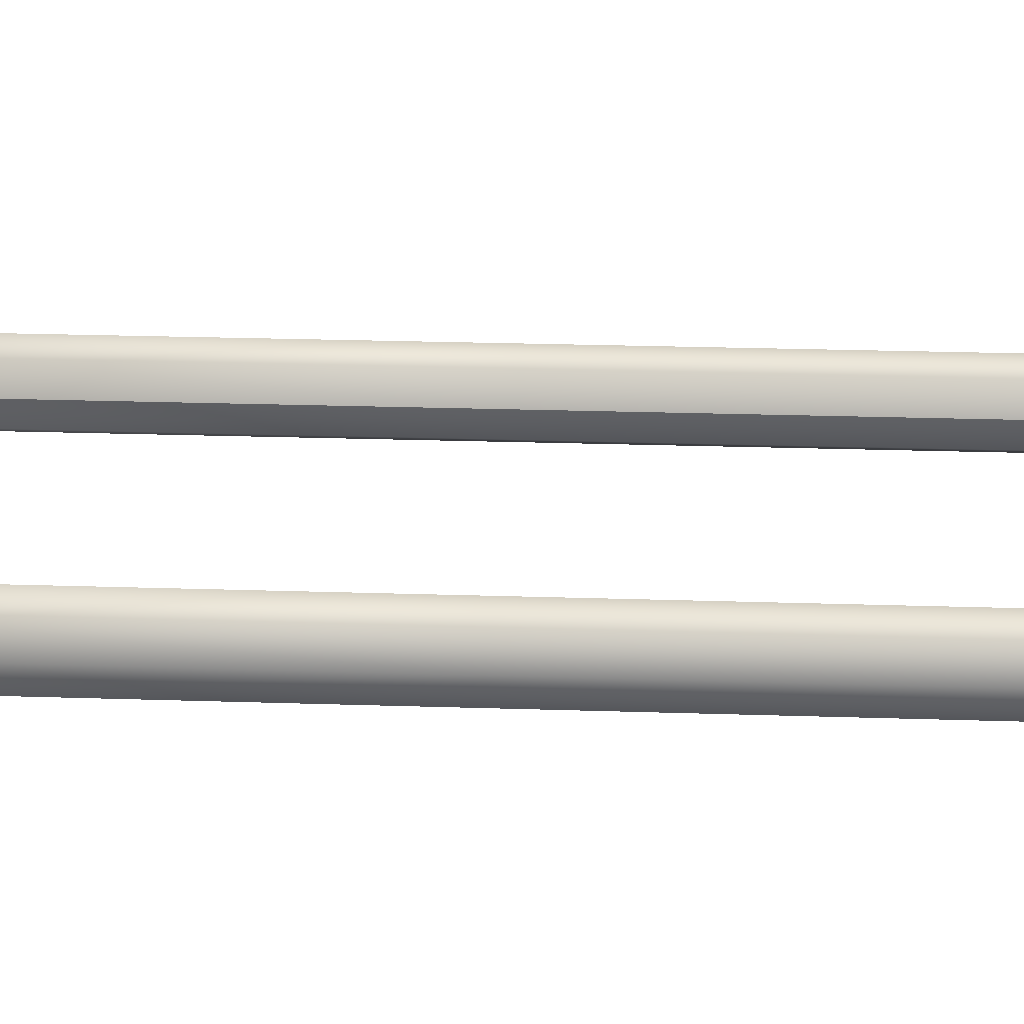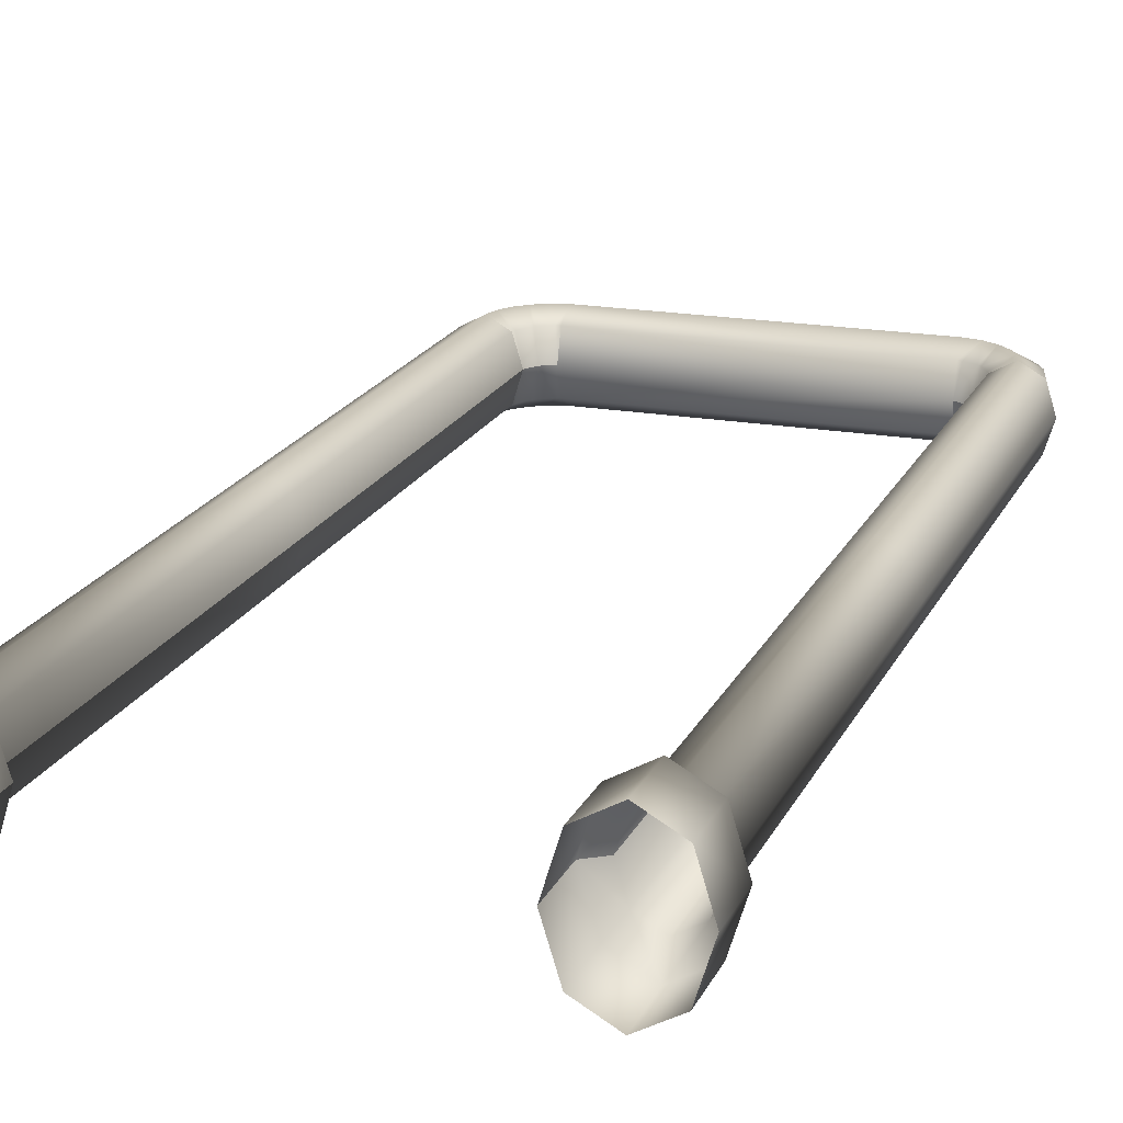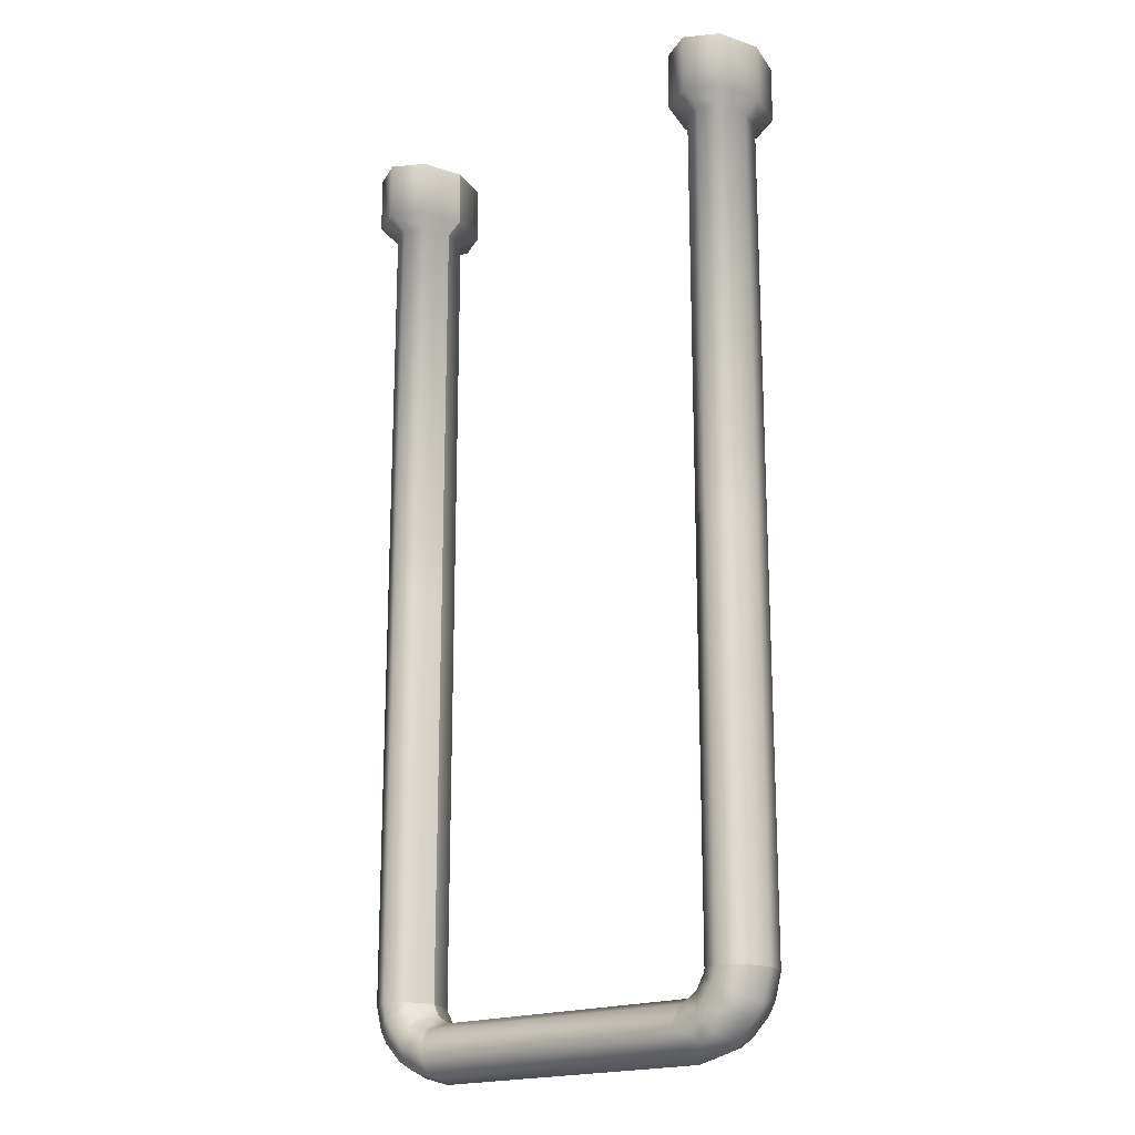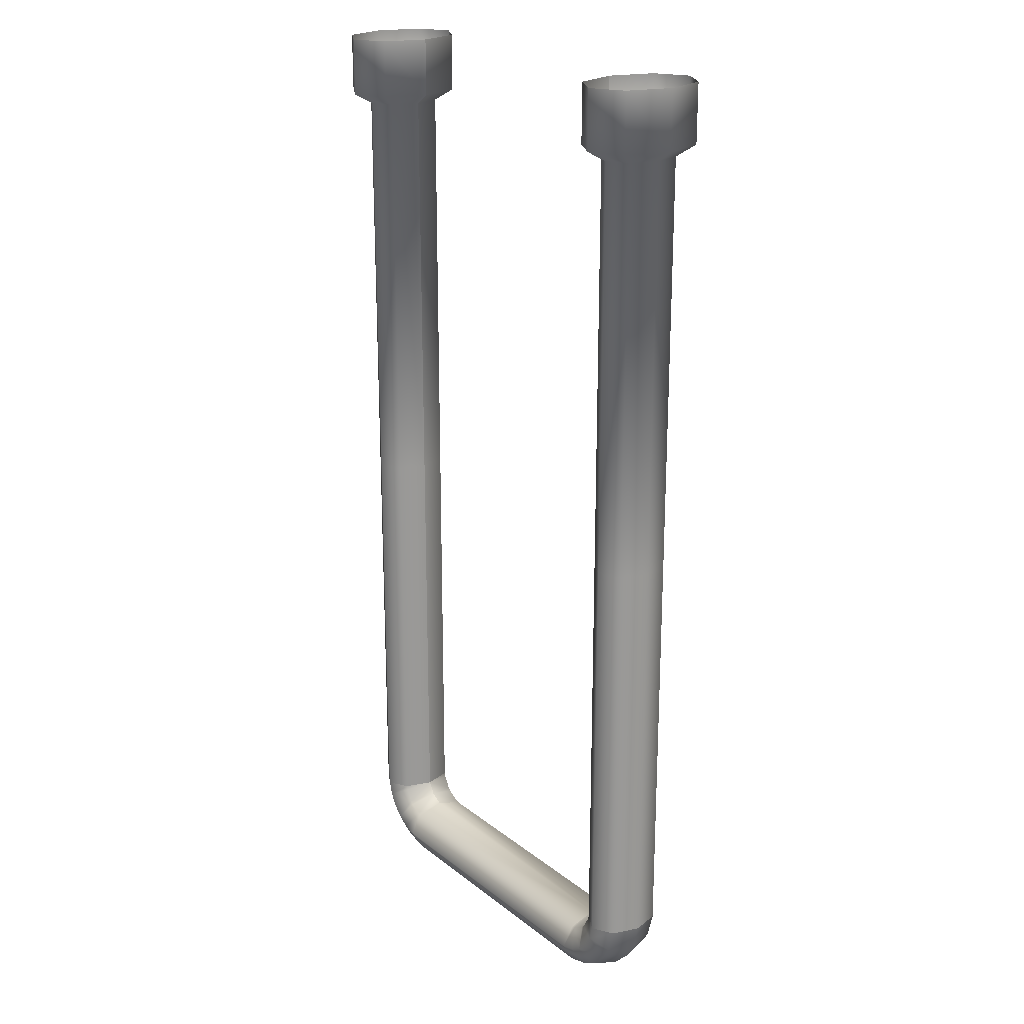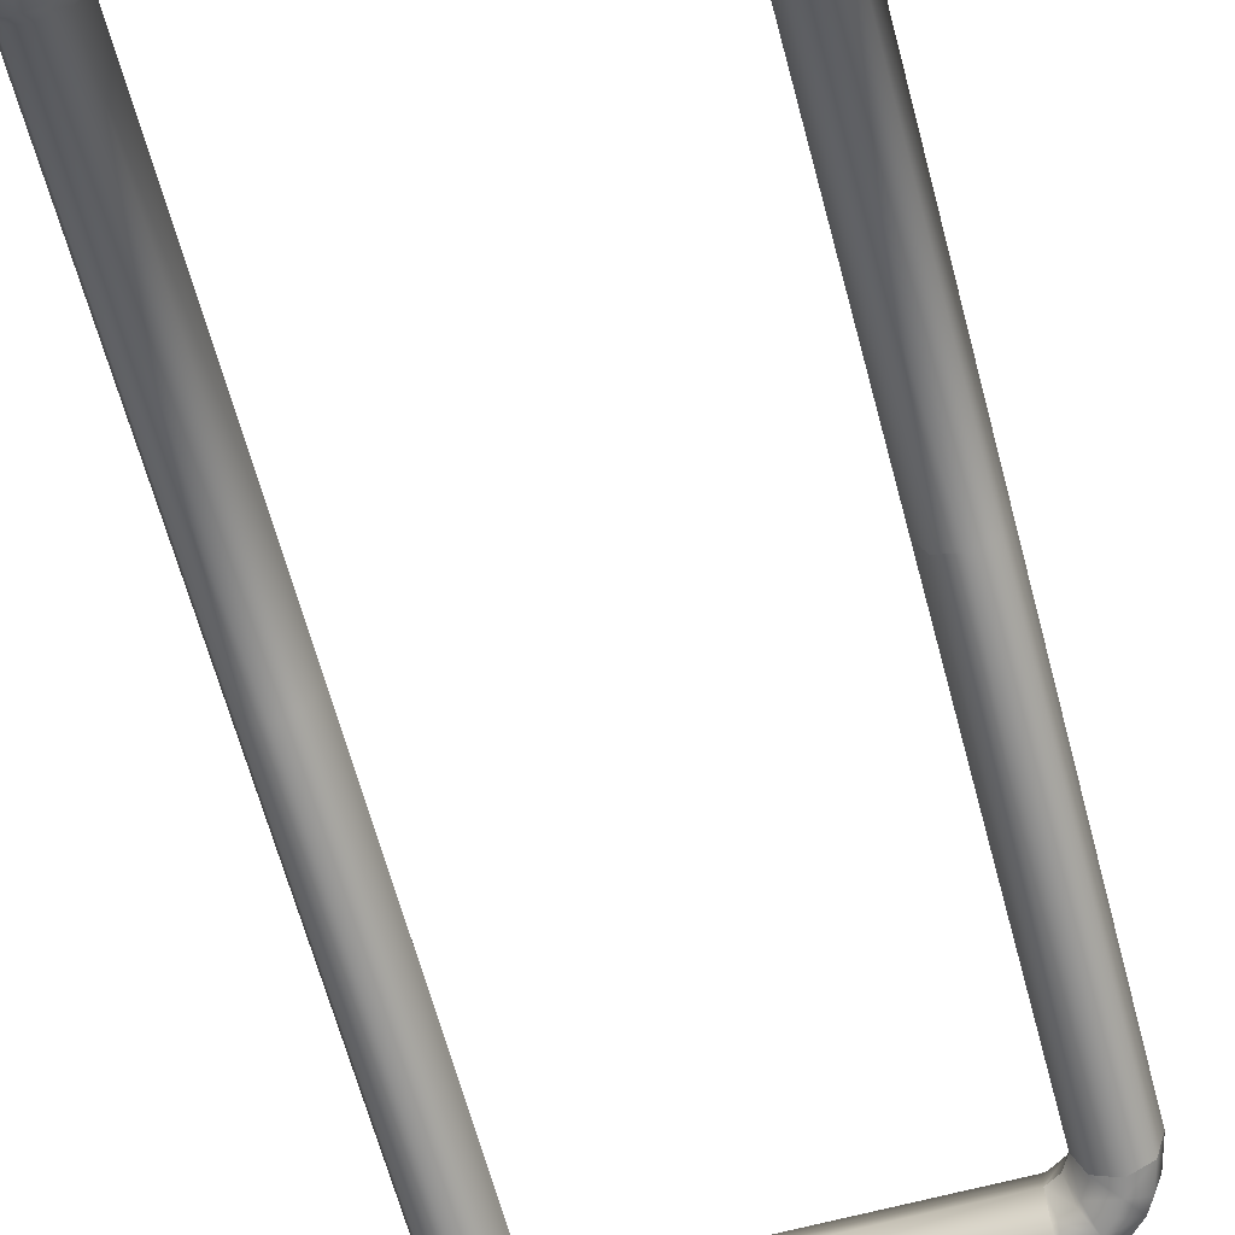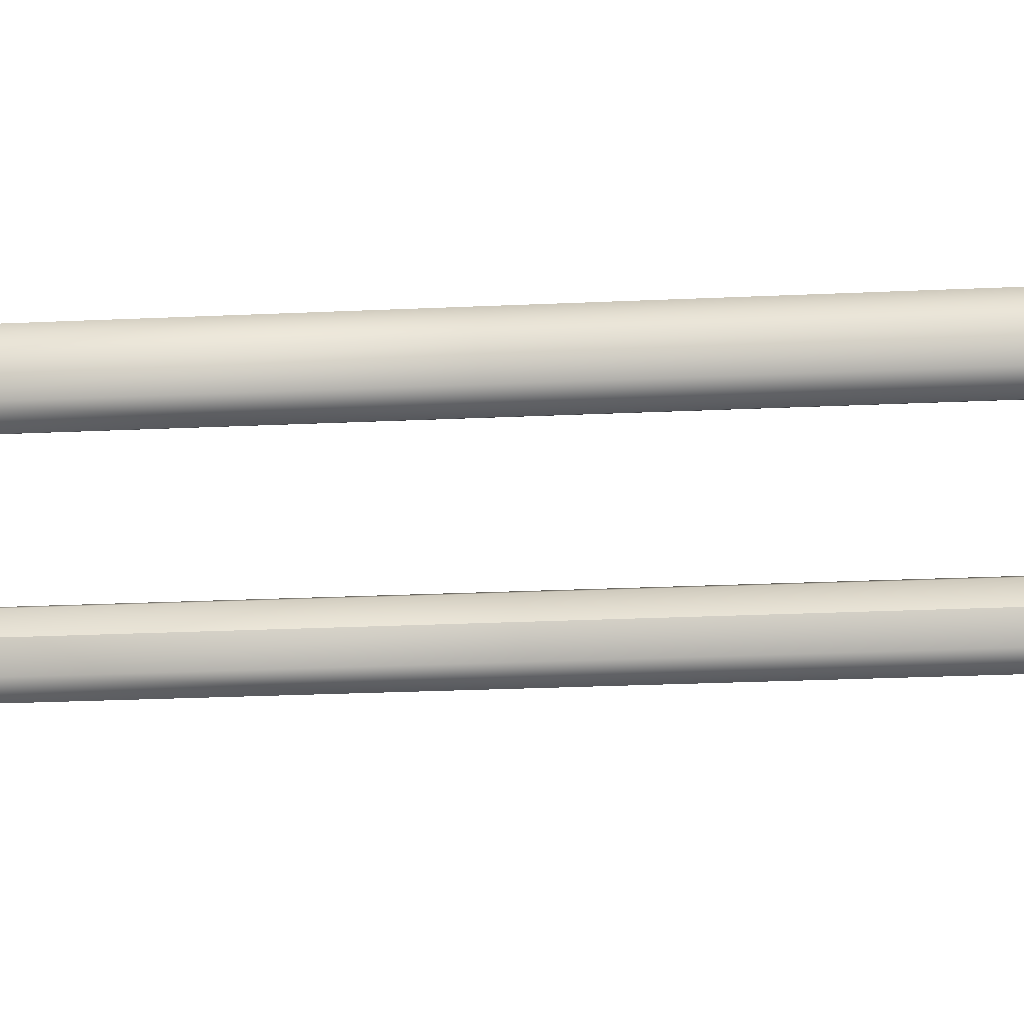
<metadata>
{"format":"obj","ext":"obj","renderer":"f3d","projection":"perspective","resolution":1024,"background":"white","views":[{"elev":26.0,"azim":92.9,"up":"+Y"},{"elev":18.7,"azim":18.8,"up":"+Y"},{"elev":-18.5,"azim":40.2,"up":"+Z"},{"elev":21.3,"azim":53.5,"up":"+Z"},{"elev":-65.7,"azim":15.1,"up":"+Y"},{"elev":-28.0,"azim":93.9,"up":"+Y"}]}
</metadata>
<code>
o mesh
v -5.044 0 16
v -5.477 -1.414 16
v -6.522 -2 16
v -7.567 -1.414 16
v -8 0 16
v -7.567 1.414 16
v -6.522 2 16
v -5.477 1.414 16
v -5.044 0 14.1
v -5.477 -1.414 14.1
v -6.522 -2 14.1
v -7.567 -1.414 14.1
v -8 0 14.1
v -7.567 1.414 14.1
v -6.522 2 14.1
v -5.477 1.414 14.1
v -5.563 0 -13.45
v -5.844 -0.9176 -13.45
v -6.522 -1.298 -13.45
v -7.2 -0.9176 -13.45
v -7.481 0 -13.45
v -7.2 0.9176 -13.45
v -6.522 1.298 -13.45
v -5.844 0.9176 -13.45
v -5.563 0 13.74
v -5.844 -0.9176 13.74
v -6.522 -1.298 13.74
v -7.2 -0.9176 13.74
v -7.481 0 13.74
v -7.2 0.9176 13.74
v -6.522 1.298 13.74
v -5.844 0.9176 13.74
v -5.807 -0.9176 -13.59
v -6.394 -1.298 -13.93
v -6.981 -0.9176 -14.26
v -7.224 0 -14.4
v -6.981 0.9176 -14.26
v -6.394 1.298 -13.93
v -5.807 0.9176 -13.59
v -5.324 0 -13.86
v -5.567 -0.9176 -14
v -6.154 -1.298 -14.34
v -6.741 -0.9176 -14.67
v -6.984 0 -14.81
v -6.741 0.9176 -14.67
v -6.154 1.298 -14.34
v -5.567 0.9176 -14
v -5.464 -0.9176 -14.1
v -5.803 -1.298 -14.69
v -6.142 -0.9176 -15.27
v -6.283 0 -15.51
v -6.142 0.9176 -15.27
v -5.803 1.298 -14.69
v -5.464 0.9176 -14.1
v -4.908 0 -14.1
v -5.049 -0.9176 -14.34
v -5.388 -1.298 -14.92
v -5.727 -0.9176 -15.5
v -5.867 0 -15.75
v -5.727 0.9176 -15.5
v -5.388 1.298 -14.92
v -5.049 0.9176 -14.34
v -4.908 -0.9176 -14.38
v -4.908 -1.298 -15.05
v -4.908 -0.9176 -15.72
v -4.908 0 -16
v -4.908 0.9176 -15.72
v -4.908 1.298 -15.05
v -4.908 0.9176 -14.38
v 5.044 0 16
v 5.477 -1.414 16
v 6.522 -2 16
v 7.567 -1.414 16
v 8 0 16
v 7.567 1.414 16
v 6.522 2 16
v 5.477 1.414 16
v 5.044 0 14.1
v 5.477 -1.414 14.1
v 6.522 -2 14.1
v 7.567 -1.414 14.1
v 8 0 14.1
v 7.567 1.414 14.1
v 6.522 2 14.1
v 5.477 1.414 14.1
v 5.563 0 -13.45
v 5.844 -0.9176 -13.45
v 6.522 -1.298 -13.45
v 7.2 -0.9176 -13.45
v 7.481 0 -13.45
v 7.2 0.9176 -13.45
v 6.522 1.298 -13.45
v 5.844 0.9176 -13.45
v 5.563 0 13.74
v 5.844 -0.9176 13.74
v 6.522 -1.298 13.74
v 7.2 -0.9176 13.74
v 7.481 0 13.74
v 7.2 0.9176 13.74
v 6.522 1.298 13.74
v 5.844 0.9176 13.74
v 5.807 -0.9176 -13.59
v 6.394 -1.298 -13.93
v 6.981 -0.9176 -14.26
v 7.224 0 -14.4
v 6.981 0.9176 -14.26
v 6.394 1.298 -13.93
v 5.807 0.9176 -13.59
v 5.324 0 -13.86
v 5.567 -0.9176 -14
v 6.154 -1.298 -14.34
v 6.741 -0.9176 -14.67
v 6.984 0 -14.81
v 6.741 0.9176 -14.67
v 6.154 1.298 -14.34
v 5.567 0.9176 -14
v 5.464 -0.9176 -14.1
v 5.803 -1.298 -14.69
v 6.142 -0.9176 -15.27
v 6.283 0 -15.51
v 6.142 0.9176 -15.27
v 5.803 1.298 -14.69
v 5.464 0.9176 -14.1
v 4.908 0 -14.1
v 5.049 -0.9176 -14.34
v 5.388 -1.298 -14.92
v 5.727 -0.9176 -15.5
v 5.867 0 -15.75
v 5.727 0.9176 -15.5
v 5.388 1.298 -14.92
v 5.049 0.9176 -14.34
v 4.908 -0.9176 -14.38
v 4.908 -1.298 -15.05
v 4.908 -0.9176 -15.72
v 4.908 0 -16
v 4.908 0.9176 -15.72
v 4.908 1.298 -15.05
v 4.908 0.9176 -14.38
v -5.563 0 0.1427
v -5.844 -0.9176 0.1427
v -6.522 -1.298 0.1427
v -7.2 -0.9176 0.1427
v -7.481 0 0.1427
v -7.2 0.9176 0.1427
v -6.522 1.298 0.1427
v -5.844 0.9176 0.1427
v 5.563 0 0.1427
v 5.844 -0.9176 0.1427
v 6.522 -1.298 0.1427
v 7.2 -0.9176 0.1427
v 7.481 0 0.1427
v 7.2 0.9176 0.1427
v 6.522 1.298 0.1427
v 5.844 0.9176 0.1427
v -5.044 0 16
v -5.044 0 14.1
v -5.563 0 -13.45
v -5.563 0 -13.45
v -5.563 0 -13.45
v -5.844 -0.9176 -13.45
v -6.522 -1.298 -13.45
v -7.2 -0.9176 -13.45
v -7.481 0 -13.45
v -7.2 0.9176 -13.45
v -6.522 1.298 -13.45
v -5.844 0.9176 -13.45
v -5.563 0 13.74
v -5.324 0 -13.86
v -4.908 0 -14.1
v 5.044 0 16
v 5.044 0 14.1
v 5.563 0 -13.45
v 5.563 0 -13.45
v 5.563 0 -13.45
v 5.844 -0.9176 -13.45
v 6.522 -1.298 -13.45
v 7.2 -0.9176 -13.45
v 7.481 0 -13.45
v 7.2 0.9176 -13.45
v 6.522 1.298 -13.45
v 5.844 0.9176 -13.45
v 5.563 0 13.74
v 5.324 0 -13.86
v 4.908 0 -14.1
v -5.563 0 0.1427
v -5.563 0 0.1427
v -5.563 0 0.1427
v -5.844 -0.9176 0.1427
v -6.522 -1.298 0.1427
v -7.2 -0.9176 0.1427
v -7.481 0 0.1427
v -7.2 0.9176 0.1427
v -6.522 1.298 0.1427
v -5.844 0.9176 0.1427
v 5.563 0 0.1427
v 5.563 0 0.1427
v 5.563 0 0.1427
v 5.844 -0.9176 0.1427
v 6.522 -1.298 0.1427
v 7.2 -0.9176 0.1427
v 7.481 0 0.1427
v 7.2 0.9176 0.1427
v 6.522 1.298 0.1427
v 5.844 0.9176 0.1427
g mesh
f 1 9 8
f 2 11 10
f 2 156 155
f 3 11 2
f 4 11 3
f 4 12 11
f 4 13 12
f 5 13 4
f 6 13 5
f 6 14 13
f 6 15 14
f 7 15 6
f 8 15 7
f 8 16 15
f 9 16 8
f 9 32 16
f 10 156 2
f 11 26 10
f 11 27 26
f 11 28 27
f 12 28 11
f 13 28 12
f 13 29 28
f 13 30 29
f 14 30 13
f 15 30 14
f 15 31 30
f 15 32 31
f 16 32 15
f 17 39 24
f 17 47 39
f 18 34 33
f 19 34 18
f 20 34 19
f 20 35 34
f 20 36 35
f 21 36 20
f 22 36 21
f 22 37 36
f 22 38 37
f 23 38 22
f 24 38 23
f 24 39 38
f 25 32 9
f 25 186 32
f 26 156 10
f 26 167 156
f 26 187 167
f 26 188 187
f 26 189 188
f 27 189 26
f 28 189 27
f 28 190 189
f 28 191 190
f 29 191 28
f 30 191 29
f 30 192 191
f 30 193 192
f 31 193 30
f 32 193 31
f 32 194 193
f 33 157 18
f 34 41 33
f 34 42 41
f 34 43 42
f 35 43 34
f 36 43 35
f 36 44 43
f 36 45 44
f 37 45 36
f 38 45 37
f 38 46 45
f 38 47 46
f 39 47 38
f 40 47 17
f 40 54 47
f 40 62 54
f 41 49 48
f 41 157 33
f 41 168 157
f 42 49 41
f 43 49 42
f 43 50 49
f 43 51 50
f 44 51 43
f 45 51 44
f 45 52 51
f 45 53 52
f 46 53 45
f 47 53 46
f 47 54 53
f 48 168 41
f 49 56 48
f 49 57 56
f 49 58 57
f 50 58 49
f 51 58 50
f 51 59 58
f 51 60 59
f 52 60 51
f 53 60 52
f 53 61 60
f 53 62 61
f 54 62 53
f 55 62 40
f 55 69 62
f 56 64 63
f 56 168 48
f 56 169 168
f 57 64 56
f 57 65 64
f 58 65 57
f 58 66 65
f 59 66 58
f 60 66 59
f 60 67 66
f 60 68 67
f 61 68 60
f 62 68 61
f 62 69 68
f 63 132 124
f 63 133 132
f 63 169 56
f 64 133 63
f 65 133 64
f 65 134 133
f 66 134 65
f 66 135 134
f 66 136 135
f 67 136 66
f 68 136 67
f 68 137 136
f 68 138 137
f 69 138 68
f 69 169 124
f 70 78 71
f 71 80 72
f 72 80 73
f 73 82 74
f 74 82 75
f 75 84 76
f 76 84 77
f 77 171 170
f 78 79 71
f 78 95 79
f 79 80 71
f 79 95 80
f 80 81 73
f 80 97 81
f 81 82 73
f 81 97 82
f 82 83 75
f 82 99 83
f 83 84 75
f 83 99 84
f 84 85 77
f 84 101 85
f 85 171 77
f 86 116 109
f 87 103 88
f 87 172 102
f 88 103 89
f 89 105 90
f 90 105 91
f 91 107 92
f 92 107 93
f 93 108 86
f 94 95 78
f 94 196 95
f 95 96 80
f 95 199 96
f 96 97 80
f 96 199 97
f 97 98 82
f 97 201 98
f 98 99 82
f 98 201 99
f 99 100 84
f 99 203 100
f 100 101 84
f 100 203 101
f 101 171 85
f 101 182 171
f 101 197 182
f 101 204 197
f 102 103 87
f 102 110 103
f 102 172 110
f 103 104 89
f 103 112 104
f 104 105 89
f 104 112 105
f 105 106 91
f 105 114 106
f 106 107 91
f 106 114 107
f 107 108 93
f 107 116 108
f 108 116 86
f 110 111 103
f 110 118 111
f 110 183 117
f 111 112 103
f 111 118 112
f 112 113 105
f 112 120 113
f 113 114 105
f 113 120 114
f 114 115 107
f 114 122 115
f 115 116 107
f 115 122 116
f 116 123 109
f 117 118 110
f 117 125 118
f 117 184 125
f 118 119 112
f 118 127 119
f 119 120 112
f 119 127 120
f 120 121 114
f 120 129 121
f 121 122 114
f 121 129 122
f 122 123 116
f 122 130 123
f 123 124 109
f 123 131 124
f 124 138 69
f 124 169 63
f 125 126 118
f 125 133 126
f 125 184 132
f 126 127 118
f 126 133 127
f 127 128 120
f 127 135 128
f 128 129 120
f 128 135 129
f 129 130 122
f 129 136 130
f 130 131 123
f 130 138 131
f 131 138 124
f 132 133 125
f 133 134 127
f 134 135 127
f 135 136 129
f 136 137 130
f 137 138 130
f 139 160 158
f 140 160 139
f 141 160 140
f 141 161 160
f 141 162 161
f 142 162 141
f 143 162 142
f 143 163 162
f 143 164 163
f 144 164 143
f 145 164 144
f 145 165 164
f 145 166 165
f 146 166 145
f 146 185 166
f 147 173 148
f 148 175 149
f 149 177 150
f 150 177 151
f 151 179 152
f 152 179 153
f 153 181 154
f 166 185 159
f 172 183 110
f 173 175 148
f 174 195 181
f 175 176 149
f 176 177 149
f 177 178 151
f 178 179 151
f 179 180 153
f 180 181 153
f 181 195 154
f 183 184 117
f 186 194 32
f 196 198 95
f 198 199 95
f 199 200 97
f 200 201 97
f 201 202 99
f 202 203 99
f 203 204 101

</code>
